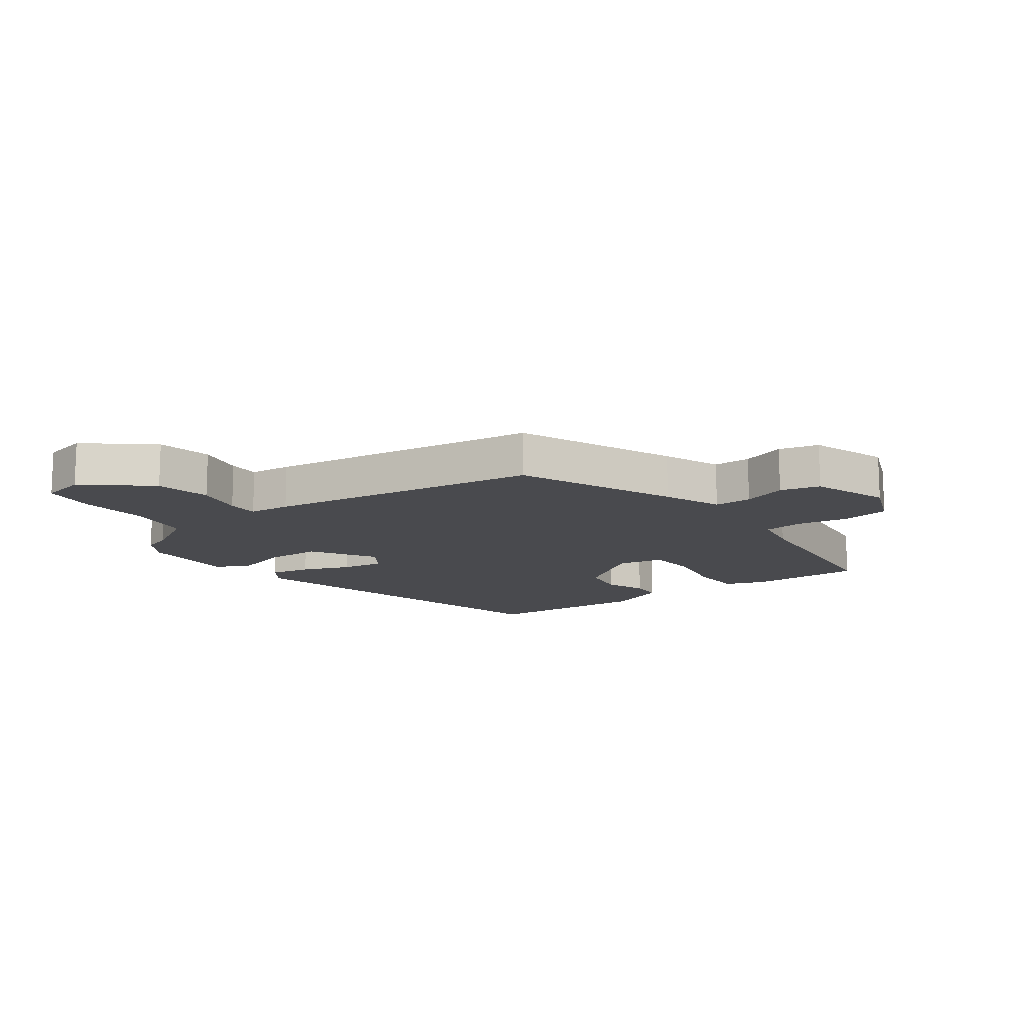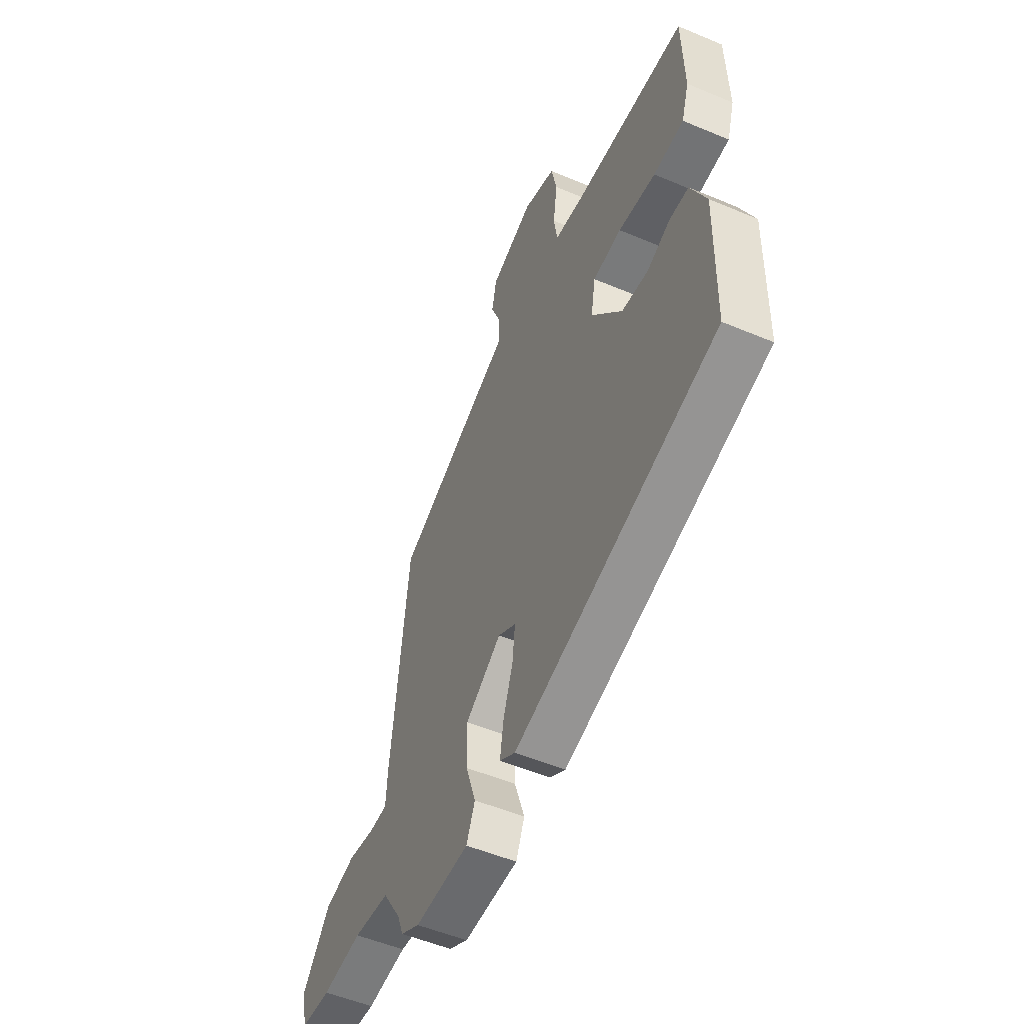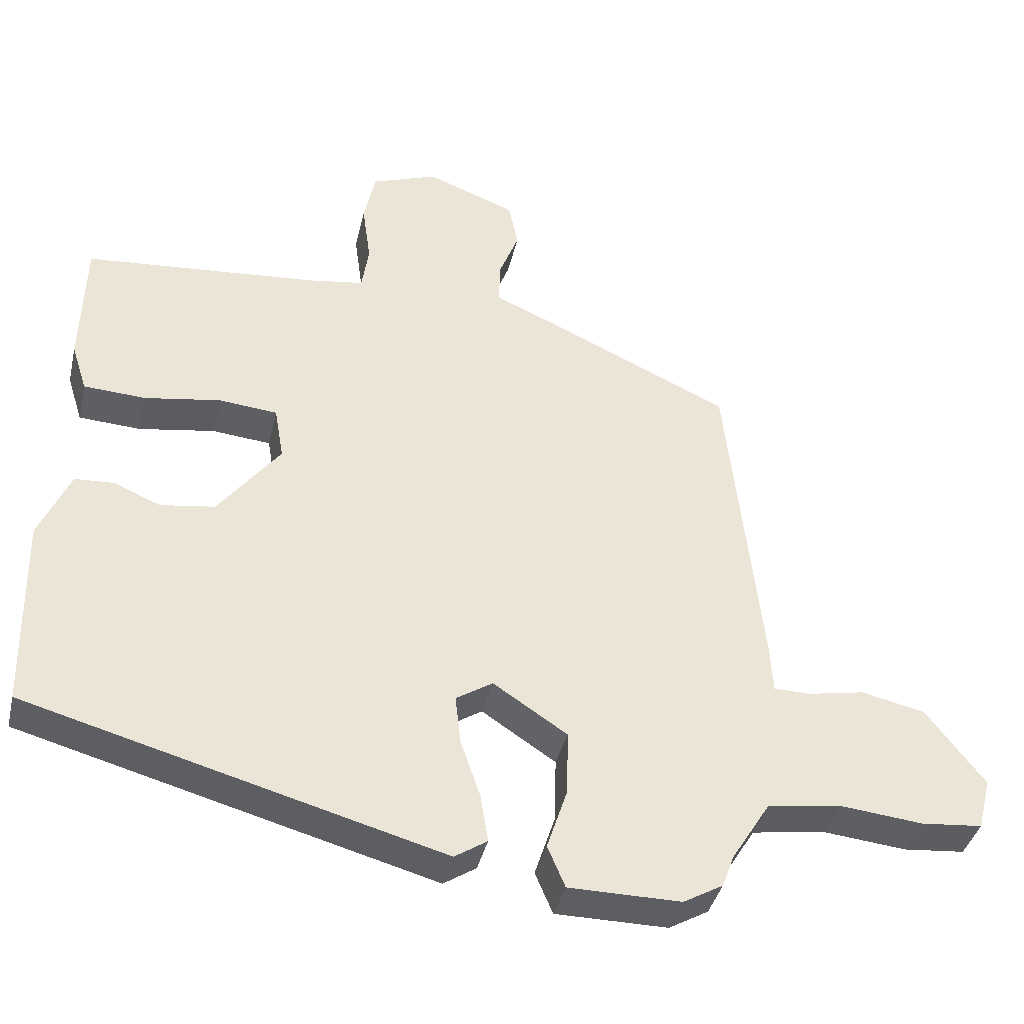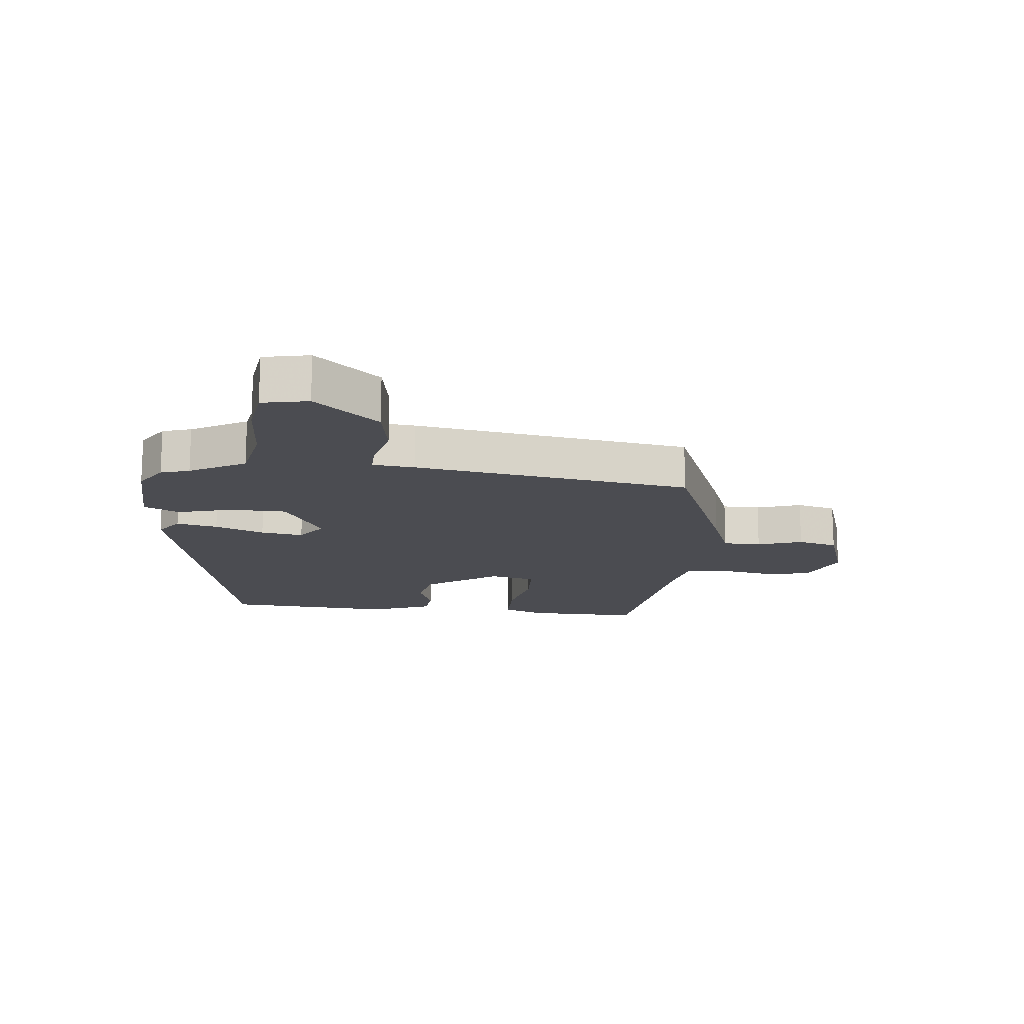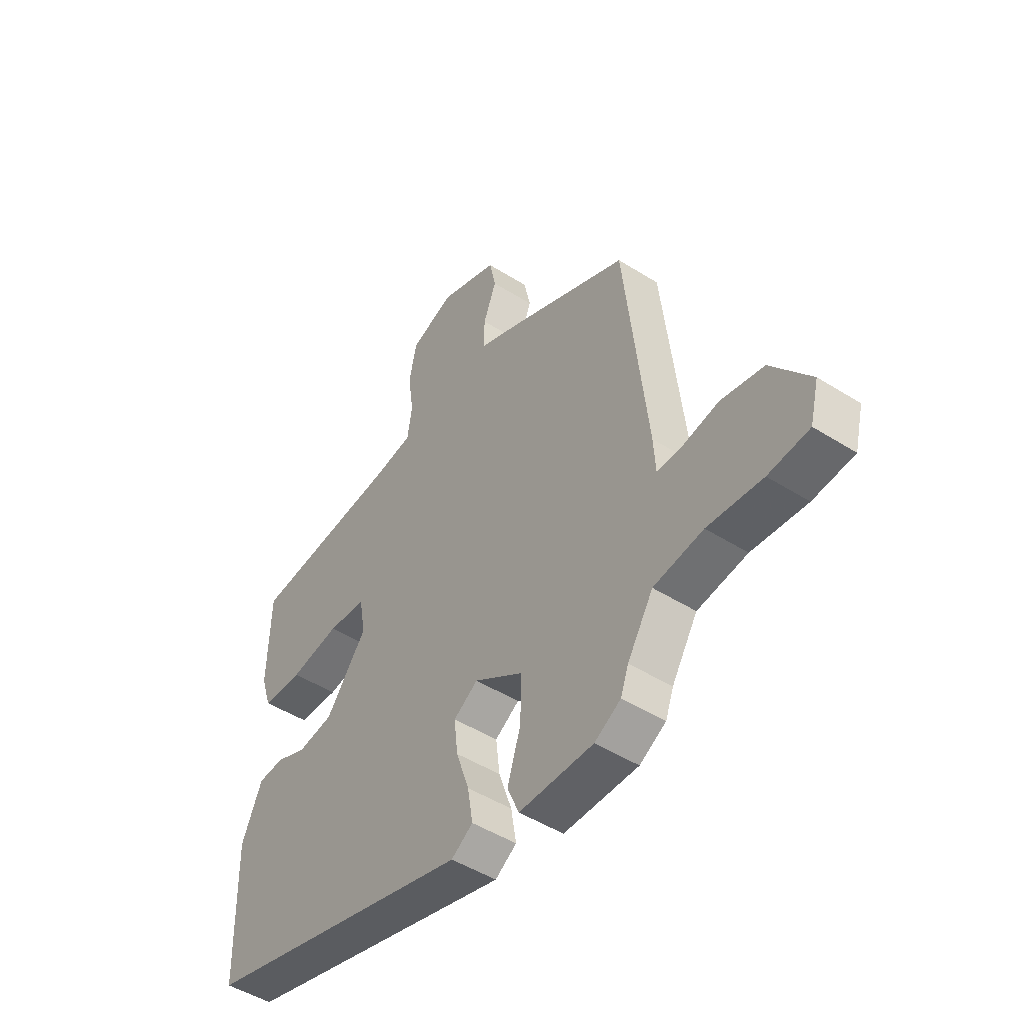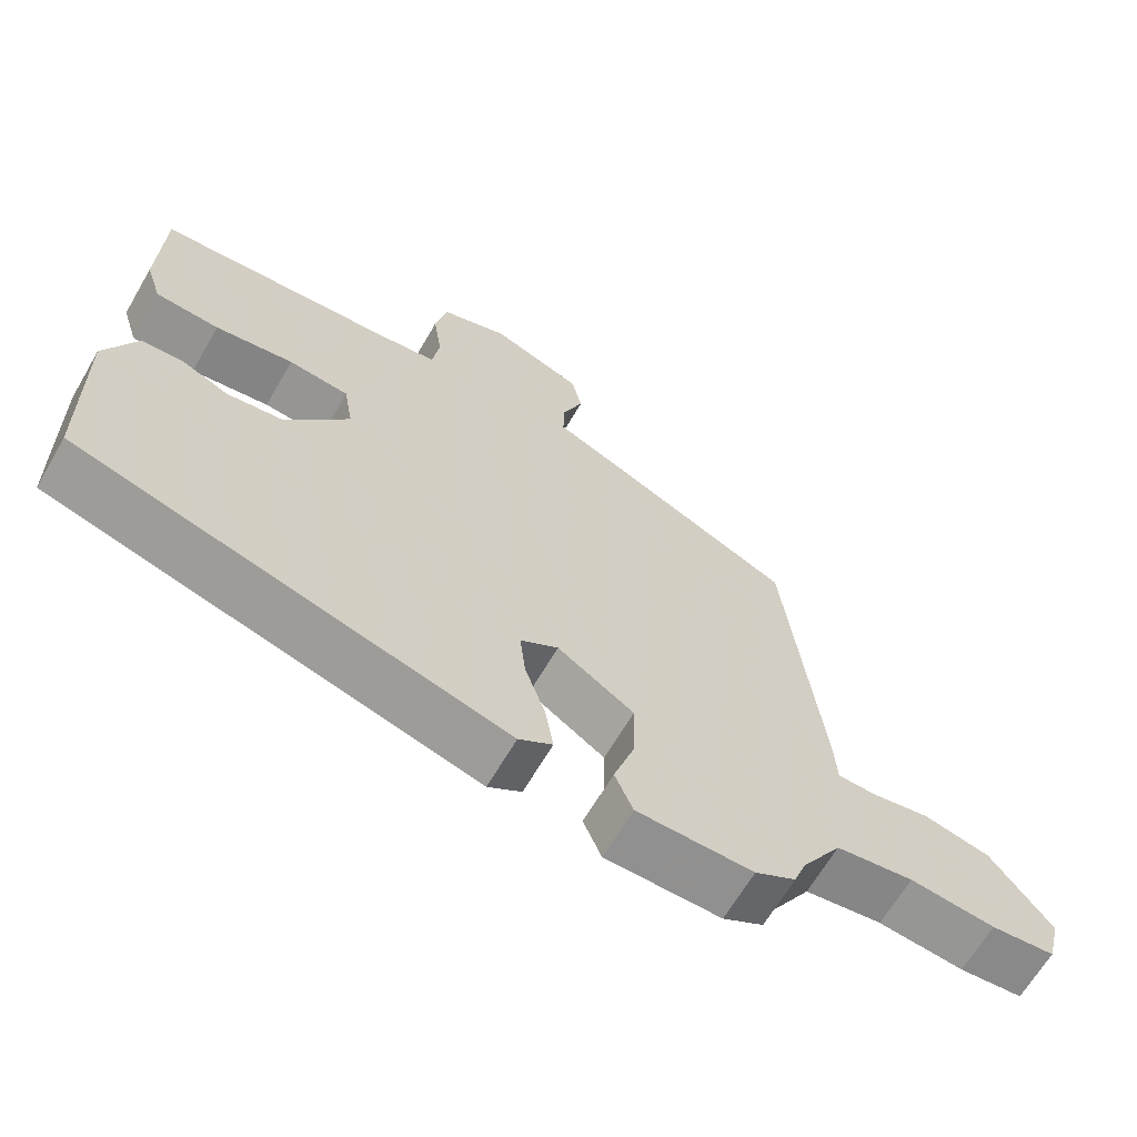
<metadata>
{"format":"obj","ext":"obj","renderer":"f3d","projection":"perspective","resolution":1024,"background":"white","views":[{"elev":-13.4,"azim":-55.7,"up":"+Y"},{"elev":-52.8,"azim":65.7,"up":"+Z"},{"elev":-39.1,"azim":167.1,"up":"+Z"},{"elev":-15.3,"azim":-98.7,"up":"+Y"},{"elev":-48.0,"azim":-125.4,"up":"+Z"},{"elev":-65.6,"azim":149.8,"up":"+Z"}]}
</metadata>
<code>
v -0.478 0.07 0.382
v -0.222 0.07 0.5
v -0.128 0.07 0.541
v -0.13 0.07 0.603
v -0.158 0.07 0.675
v -0.144 0.07 0.741
v -0.018 0.07 0.789
v 0.076 0.07 0.755
v 0.092 0.07 0.678
v 0.08 0.07 0.591
v 0.09 0.07 0.525
v 0.171 0.07 0.513
v 0.501 0.07 0.486
v 0.506 0.07 0.3
v 0.484 0.07 0.231
v 0.396 0.07 0.226
v 0.288 0.07 0.243
v 0.205 0.07 0.235
v 0.192 0.07 0.159
v 0.28 0.07 0.044
v 0.357 0.07 0.033
v 0.423 0.07 0.061
v 0.479 0.07 0.058
v 0.523 0.07 -0.042
v 0.517 0.07 -0.318
v -0.071 0.07 -0.479
v -0.117 0.07 -0.449
v -0.106 0.07 -0.381
v -0.078 0.07 -0.299
v -0.07 0.07 -0.229
v -0.122 0.07 -0.196
v -0.227 0.07 -0.265
v -0.225 0.07 -0.357
v -0.196 0.07 -0.446
v -0.221 0.07 -0.505
v -0.38 0.07 -0.506
v -0.436 0.07 -0.474
v -0.453 0.07 -0.428
v -0.508 0.07 -0.34
v -0.614 0.07 -0.325
v -0.731 0.07 -0.337
v -0.818 0.07 -0.329
v -0.837 0.07 -0.255
v -0.754 0.07 -0.147
v -0.663 0.07 -0.127
v -0.583 0.07 -0.142
v -0.531 0.07 -0.141
v -0.527 0.07 -0.072
v -0.478 0 0.382
v -0.222 0 0.5
v -0.128 0 0.541
v -0.13 0 0.603
v -0.158 0 0.675
v -0.144 0 0.741
v -0.018 0 0.789
v 0.076 0 0.755
v 0.092 0 0.678
v 0.08 0 0.591
v 0.09 0 0.525
v 0.171 0 0.513
v 0.501 0 0.486
v 0.506 0 0.3
v 0.484 0 0.231
v 0.396 0 0.226
v 0.288 0 0.243
v 0.205 0 0.235
v 0.192 0 0.159
v 0.28 0 0.044
v 0.357 0 0.033
v 0.423 0 0.061
v 0.479 0 0.058
v 0.523 0 -0.042
v 0.517 0 -0.318
v -0.071 0 -0.479
v -0.117 0 -0.449
v -0.106 0 -0.381
v -0.078 0 -0.299
v -0.07 0 -0.229
v -0.122 0 -0.196
v -0.227 0 -0.265
v -0.225 0 -0.357
v -0.196 0 -0.446
v -0.221 0 -0.505
v -0.38 0 -0.506
v -0.436 0 -0.474
v -0.453 0 -0.428
v -0.508 0 -0.34
v -0.614 0 -0.325
v -0.731 0 -0.337
v -0.818 0 -0.329
v -0.837 0 -0.255
v -0.754 0 -0.147
v -0.663 0 -0.127
v -0.583 0 -0.142
v -0.531 0 -0.141
v -0.527 0 -0.072
f 47 48 1 2
f 43 44 45 46
f 43 46 47
f 40 41 42 43
f 39 40 43 47
f 38 39 47 2
f 33 34 35 36
f 32 33 36 37
f 26 27 28 29
f 26 29 30
f 25 26 30
f 24 25 30 31
f 21 22 23 24
f 20 21 24 31
f 14 15 16 17
f 12 13 14 17
f 11 12 17 18
f 7 8 9 10
f 7 10 11
f 4 5 6 7
f 3 4 7 11
f 32 37 38 2
f 19 20 31
f 18 19 31 32
f 11 18 32
f 2 3 11 32
f 50 49 96 95
f 94 93 92 91
f 95 94 91
f 91 90 89 88
f 95 91 88 87
f 50 95 87 86
f 84 83 82 81
f 85 84 81 80
f 77 76 75 74
f 78 77 74
f 78 74 73
f 79 78 73 72
f 72 71 70 69
f 79 72 69 68
f 65 64 63 62
f 65 62 61 60
f 66 65 60 59
f 58 57 56 55
f 59 58 55
f 55 54 53 52
f 59 55 52 51
f 50 86 85 80
f 79 68 67
f 80 79 67 66
f 80 66 59
f 80 59 51 50
f 1 49 50 2
f 2 50 51 3
f 3 51 52 4
f 4 52 53 5
f 5 53 54 6
f 6 54 55 7
f 7 55 56 8
f 8 56 57 9
f 9 57 58 10
f 10 58 59 11
f 11 59 60 12
f 12 60 61 13
f 13 61 62 14
f 14 62 63 15
f 15 63 64 16
f 16 64 65 17
f 17 65 66 18
f 18 66 67 19
f 19 67 68 20
f 20 68 69 21
f 21 69 70 22
f 22 70 71 23
f 23 71 72 24
f 24 72 73 25
f 25 73 74 26
f 26 74 75 27
f 27 75 76 28
f 28 76 77 29
f 29 77 78 30
f 30 78 79 31
f 31 79 80 32
f 32 80 81 33
f 33 81 82 34
f 34 82 83 35
f 35 83 84 36
f 36 84 85 37
f 37 85 86 38
f 38 86 87 39
f 39 87 88 40
f 40 88 89 41
f 41 89 90 42
f 42 90 91 43
f 43 91 92 44
f 44 92 93 45
f 45 93 94 46
f 46 94 95 47
f 47 95 96 48
f 48 96 49 1

</code>
